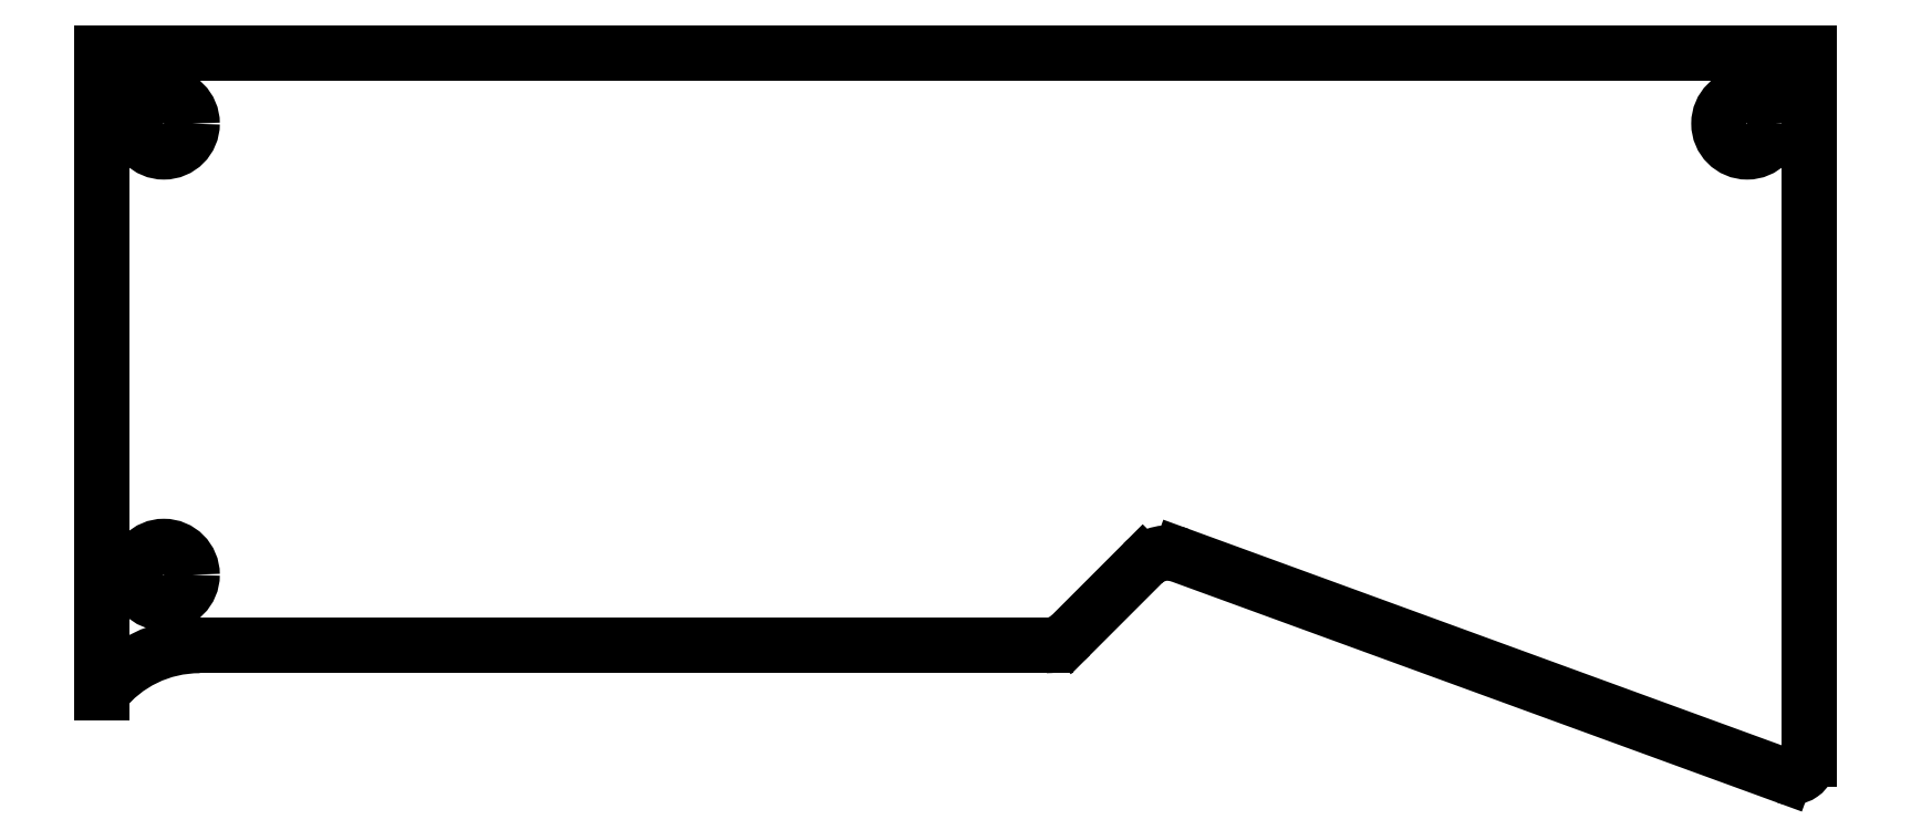
<metadata>
{"format":"dxf","ext":"dxf","renderer":"ezdxf+matplotlib","layout":"modelspace","background":"white","min_lineweight":24,"dpi":150}
</metadata>
<code>
0
SECTION
2
ENTITIES
0
INSERT
2
CUT130
8
plates
10
0
20
0
30
0
0
ENDSEC
0
EOF

</code>
